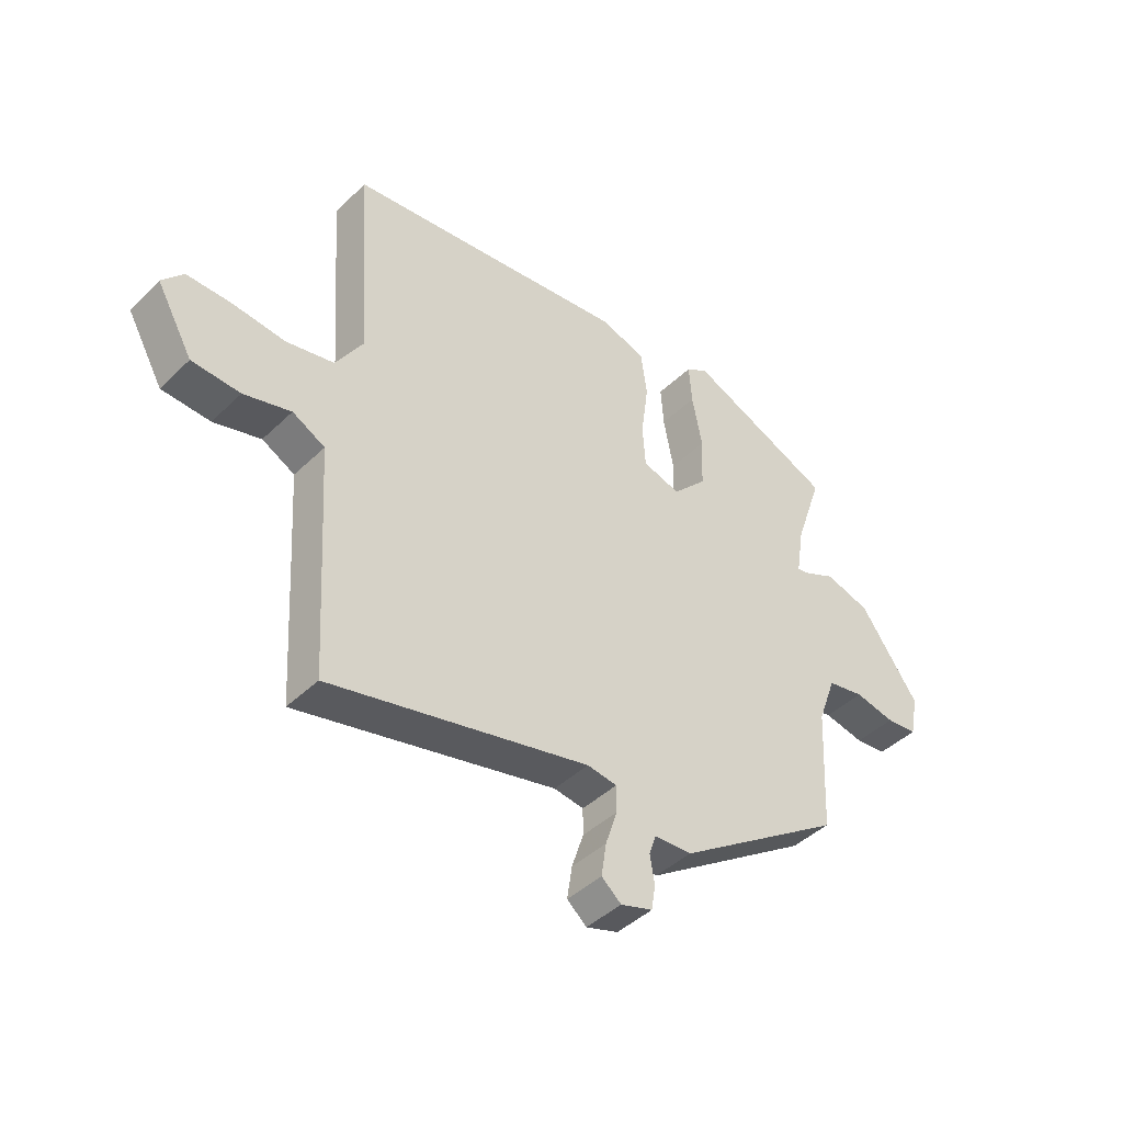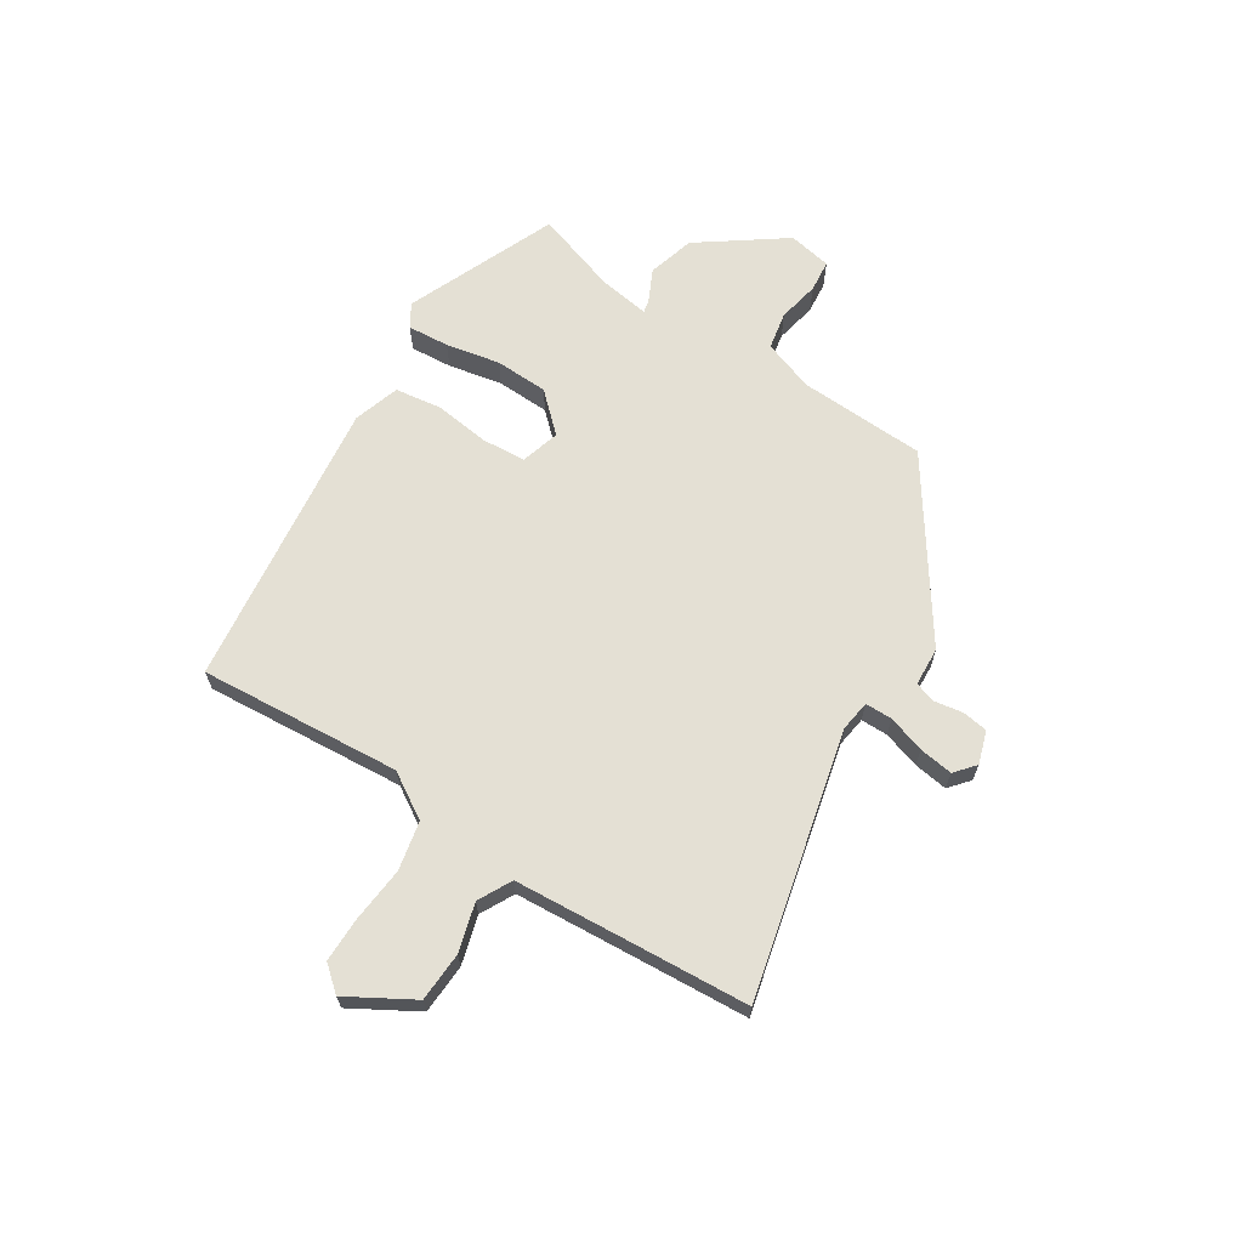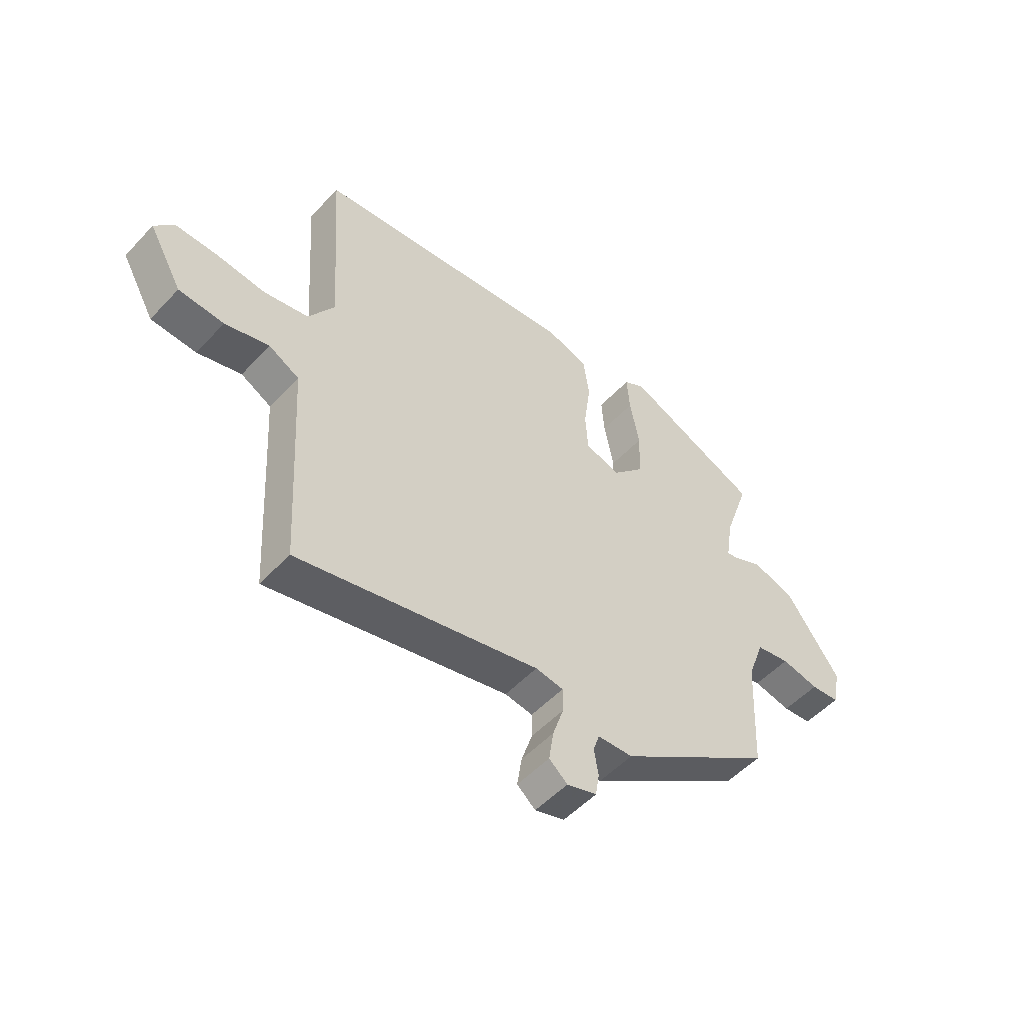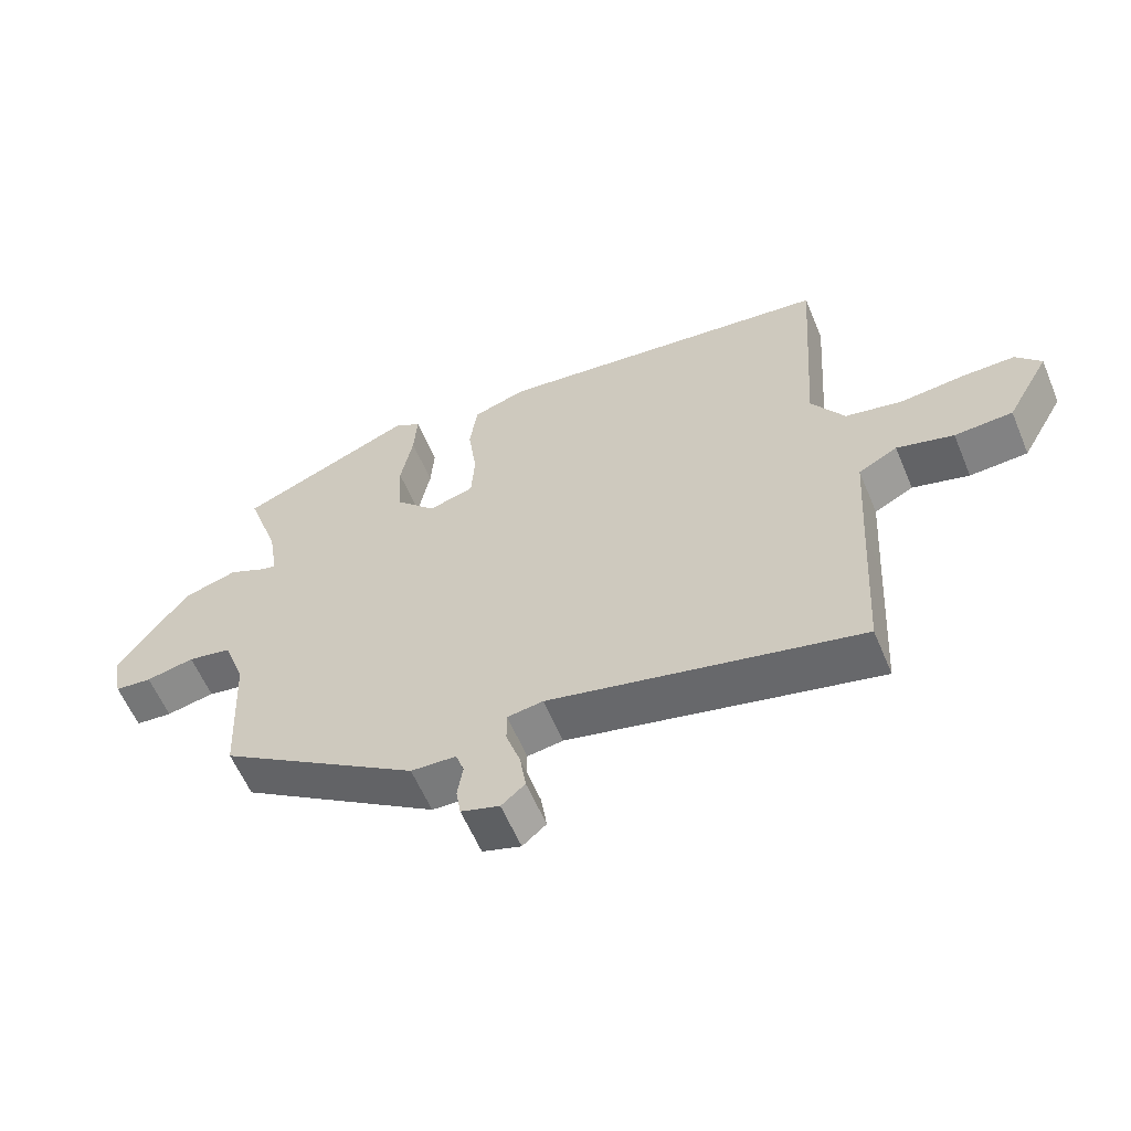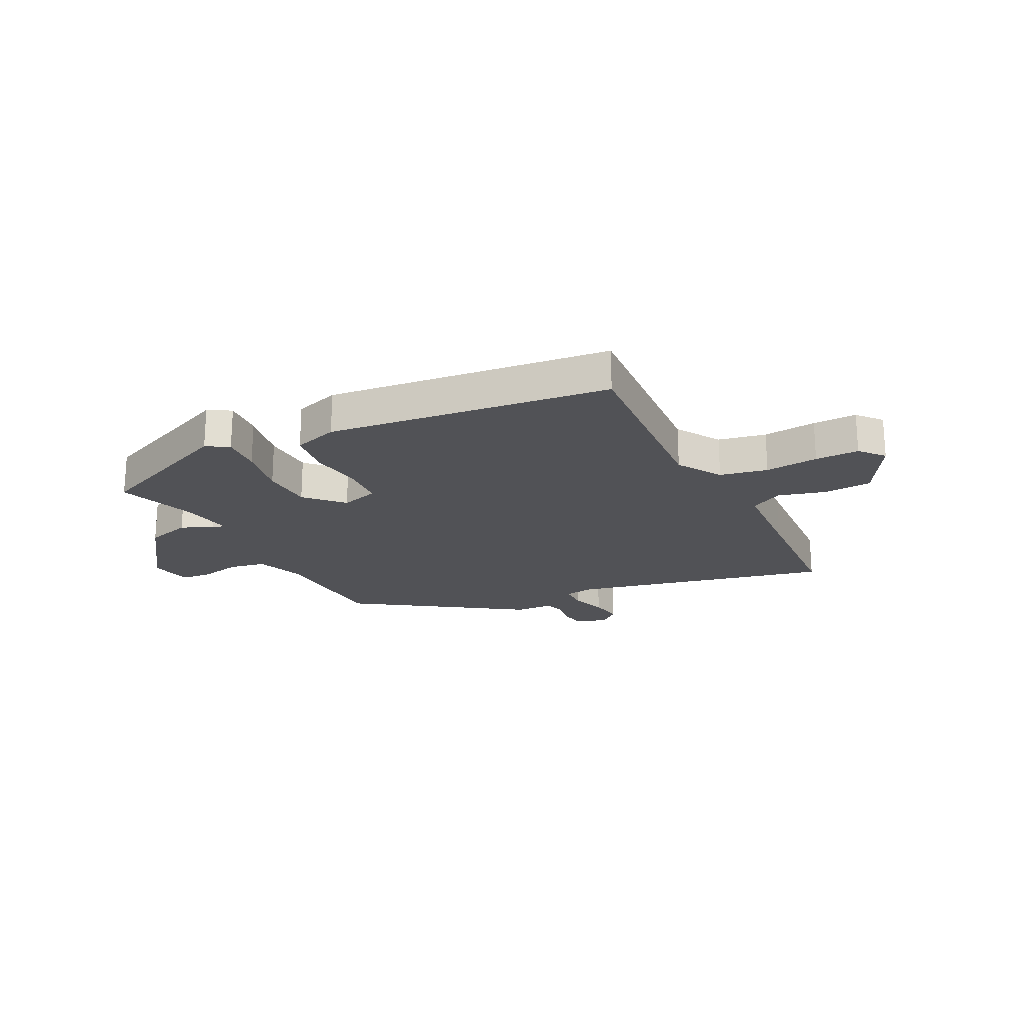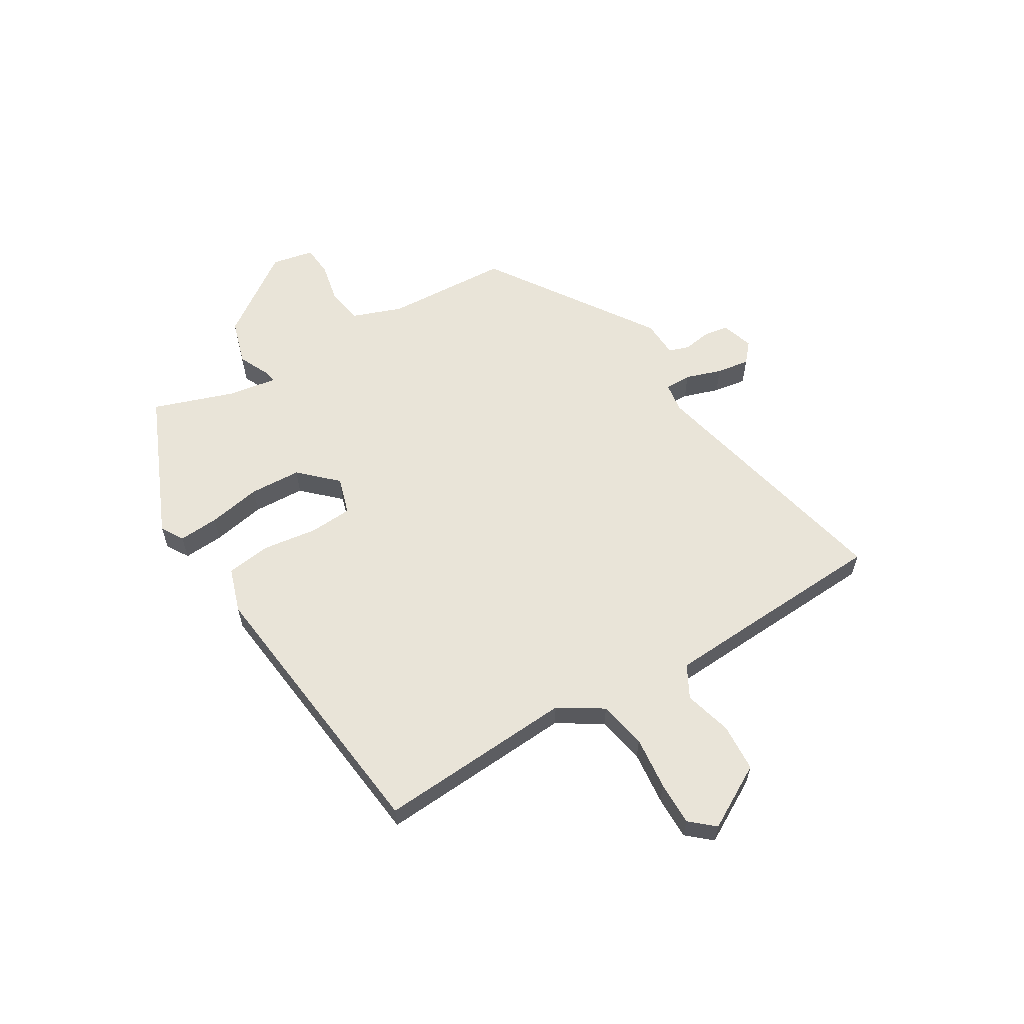
<metadata>
{"format":"obj","ext":"obj","renderer":"f3d","projection":"perspective","resolution":1024,"background":"white","views":[{"elev":-43.2,"azim":138.6,"up":"+Z"},{"elev":66.1,"azim":122.1,"up":"+Y"},{"elev":-52.1,"azim":138.5,"up":"+Z"},{"elev":-59.3,"azim":22.7,"up":"+Z"},{"elev":-21.2,"azim":26.8,"up":"+Y"},{"elev":59.9,"azim":59.1,"up":"+Y"}]}
</metadata>
<code>
v 0.496 0.07 -0.568
v 0.036 0.07 -0.463
v -0.017 0.07 -0.471
v -0.017 0.07 -0.518
v 0.004 0.07 -0.582
v 0.013 0.07 -0.641
v -0.022 0.07 -0.671
v -0.079 0.07 -0.653
v -0.086 0.07 -0.609
v -0.078 0.07 -0.559
v -0.09 0.07 -0.523
v -0.157 0.07 -0.52
v -0.454 0.07 -0.321
v -0.465 0.07 -0.101
v -0.497 0.07 -0.013
v -0.562 0.07 -0.001
v -0.634 0.07 -0.016
v -0.689 0.07 -0.011
v -0.704 0.07 0.064
v -0.6 0.07 0.211
v -0.519 0.07 0.235
v -0.464 0.07 0.209
v -0.441 0.07 0.204
v -0.455 0.07 0.292
v -0.504 0.07 0.436
v -0.244 0.07 0.548
v -0.204 0.07 0.524
v -0.209 0.07 0.452
v -0.227 0.07 0.358
v -0.223 0.07 0.266
v -0.162 0.07 0.202
v -0.095 0.07 0.222
v -0.09 0.07 0.298
v -0.103 0.07 0.395
v -0.092 0.07 0.475
v -0.012 0.07 0.501
v 0.492 0.07 0.443
v 0.468 0.07 0.093
v 0.517 0.07 0.015
v 0.602 0.07 -0.002
v 0.697 0.07 0.008
v 0.775 0.07 0.009
v 0.812 0.07 -0.034
v 0.748 0.07 -0.147
v 0.662 0.07 -0.152
v 0.578 0.07 -0.129
v 0.52 0.07 -0.16
v 0.51 0.07 -0.325
v 0.496 0 -0.568
v 0.036 0 -0.463
v -0.017 0 -0.471
v -0.017 0 -0.518
v 0.004 0 -0.582
v 0.013 0 -0.641
v -0.022 0 -0.671
v -0.079 0 -0.653
v -0.086 0 -0.609
v -0.078 0 -0.559
v -0.09 0 -0.523
v -0.157 0 -0.52
v -0.454 0 -0.321
v -0.465 0 -0.101
v -0.497 0 -0.013
v -0.562 0 -0.001
v -0.634 0 -0.016
v -0.689 0 -0.011
v -0.704 0 0.064
v -0.6 0 0.211
v -0.519 0 0.235
v -0.464 0 0.209
v -0.441 0 0.204
v -0.455 0 0.292
v -0.504 0 0.436
v -0.244 0 0.548
v -0.204 0 0.524
v -0.209 0 0.452
v -0.227 0 0.358
v -0.223 0 0.266
v -0.162 0 0.202
v -0.095 0 0.222
v -0.09 0 0.298
v -0.103 0 0.395
v -0.092 0 0.475
v -0.012 0 0.501
v 0.492 0 0.443
v 0.468 0 0.093
v 0.517 0 0.015
v 0.602 0 -0.002
v 0.697 0 0.008
v 0.775 0 0.009
v 0.812 0 -0.034
v 0.748 0 -0.147
v 0.662 0 -0.152
v 0.578 0 -0.129
v 0.52 0 -0.16
v 0.51 0 -0.325
f 43 44 45 46
f 41 42 43 46
f 40 41 46 47
f 39 40 47
f 38 39 47 48
f 36 37 38
f 33 34 35 36
f 32 33 36 38
f 31 32 38 48
f 26 27 28 29
f 24 25 26 29
f 23 24 29 30
f 19 20 21 22
f 19 22 23
f 16 17 18 19
f 15 16 19 23
f 14 15 23 30
f 11 12 13 14
f 7 8 9 10
f 7 10 11
f 4 5 6 7
f 3 4 7 11
f 31 48 1 2
f 30 31 2 3
f 3 11 14 30
f 94 93 92 91
f 94 91 90 89
f 95 94 89 88
f 95 88 87
f 96 95 87 86
f 86 85 84
f 84 83 82 81
f 86 84 81 80
f 96 86 80 79
f 77 76 75 74
f 77 74 73 72
f 78 77 72 71
f 70 69 68 67
f 71 70 67
f 67 66 65 64
f 71 67 64 63
f 78 71 63 62
f 62 61 60 59
f 58 57 56 55
f 59 58 55
f 55 54 53 52
f 59 55 52 51
f 50 49 96 79
f 51 50 79 78
f 78 62 59 51
f 1 49 50 2
f 2 50 51 3
f 3 51 52 4
f 4 52 53 5
f 5 53 54 6
f 6 54 55 7
f 7 55 56 8
f 8 56 57 9
f 9 57 58 10
f 10 58 59 11
f 11 59 60 12
f 12 60 61 13
f 13 61 62 14
f 14 62 63 15
f 15 63 64 16
f 16 64 65 17
f 17 65 66 18
f 18 66 67 19
f 19 67 68 20
f 20 68 69 21
f 21 69 70 22
f 22 70 71 23
f 23 71 72 24
f 24 72 73 25
f 25 73 74 26
f 26 74 75 27
f 27 75 76 28
f 28 76 77 29
f 29 77 78 30
f 30 78 79 31
f 31 79 80 32
f 32 80 81 33
f 33 81 82 34
f 34 82 83 35
f 35 83 84 36
f 36 84 85 37
f 37 85 86 38
f 38 86 87 39
f 39 87 88 40
f 40 88 89 41
f 41 89 90 42
f 42 90 91 43
f 43 91 92 44
f 44 92 93 45
f 45 93 94 46
f 46 94 95 47
f 47 95 96 48
f 48 96 49 1

</code>
